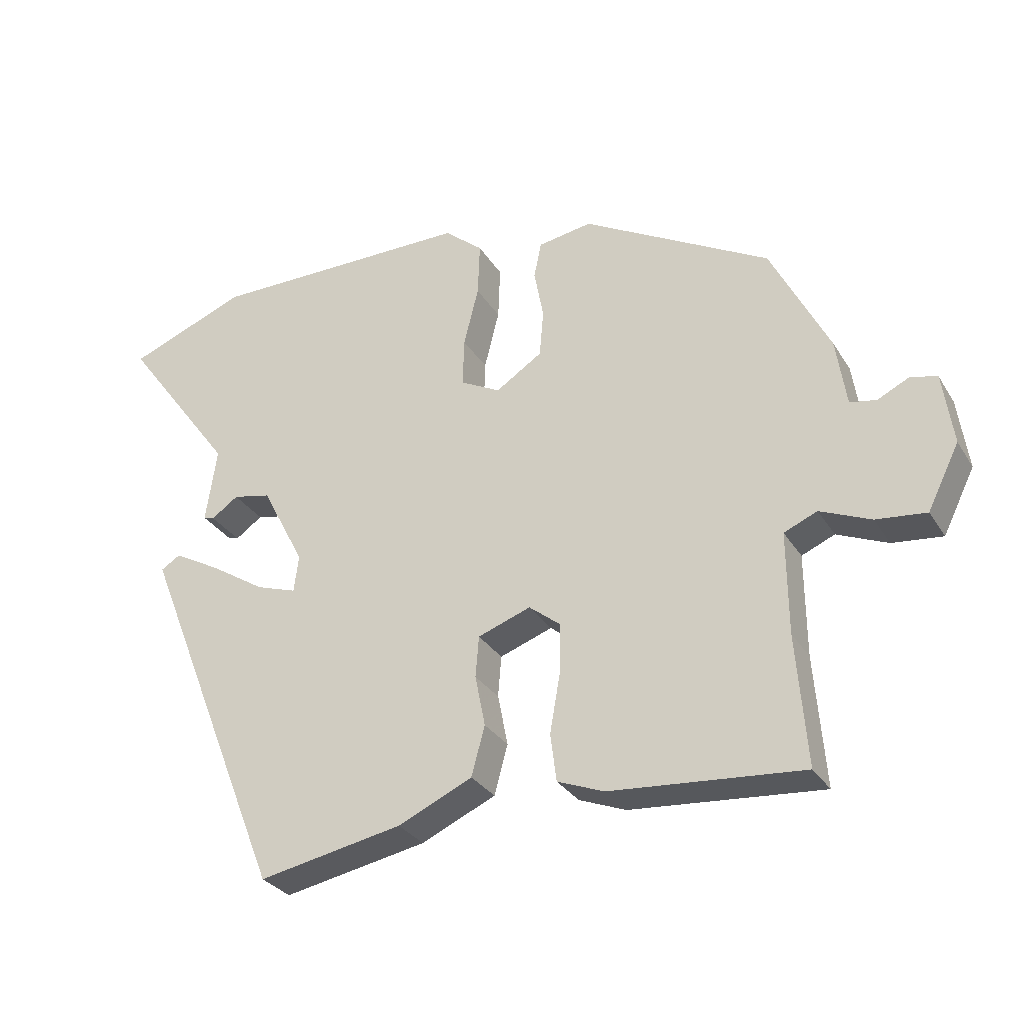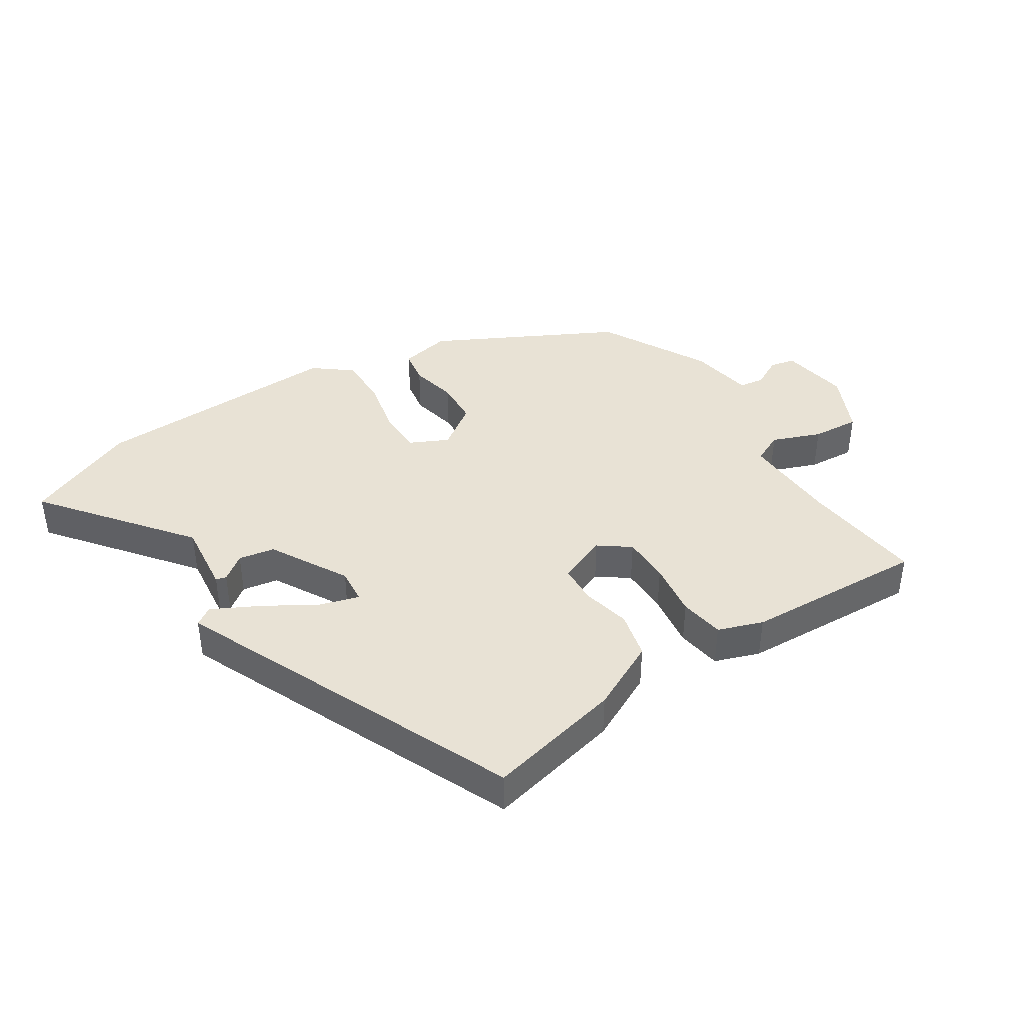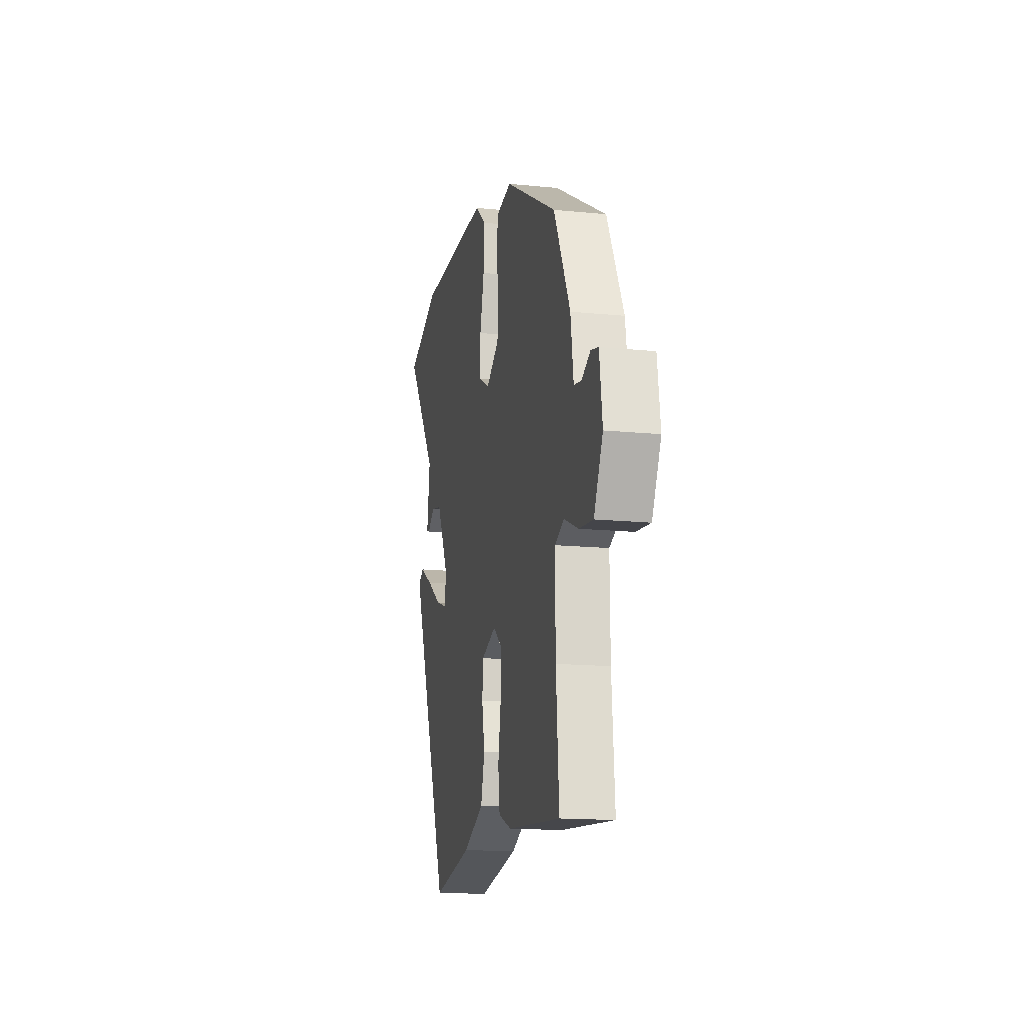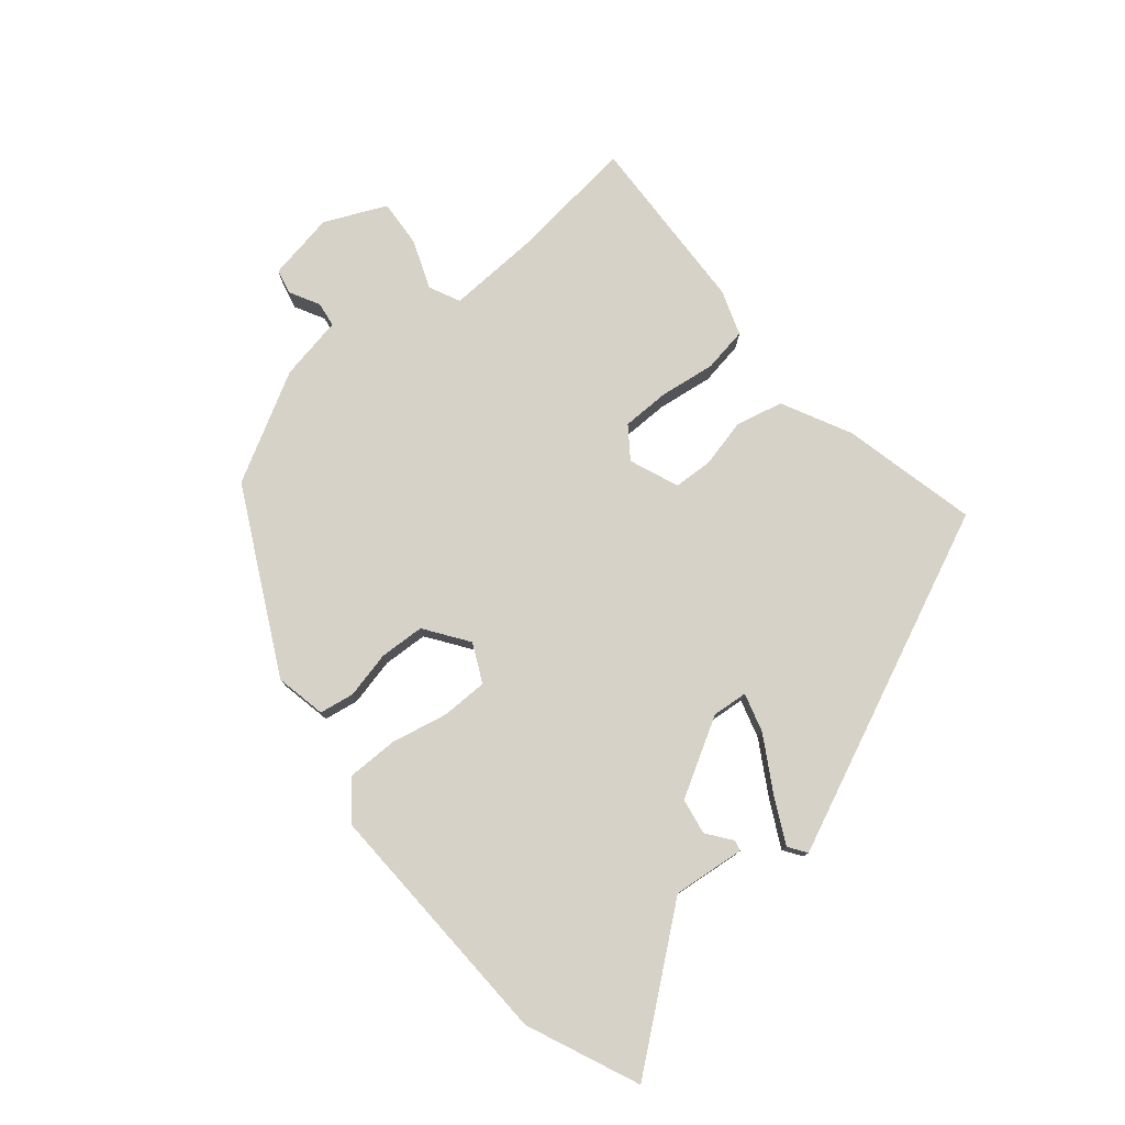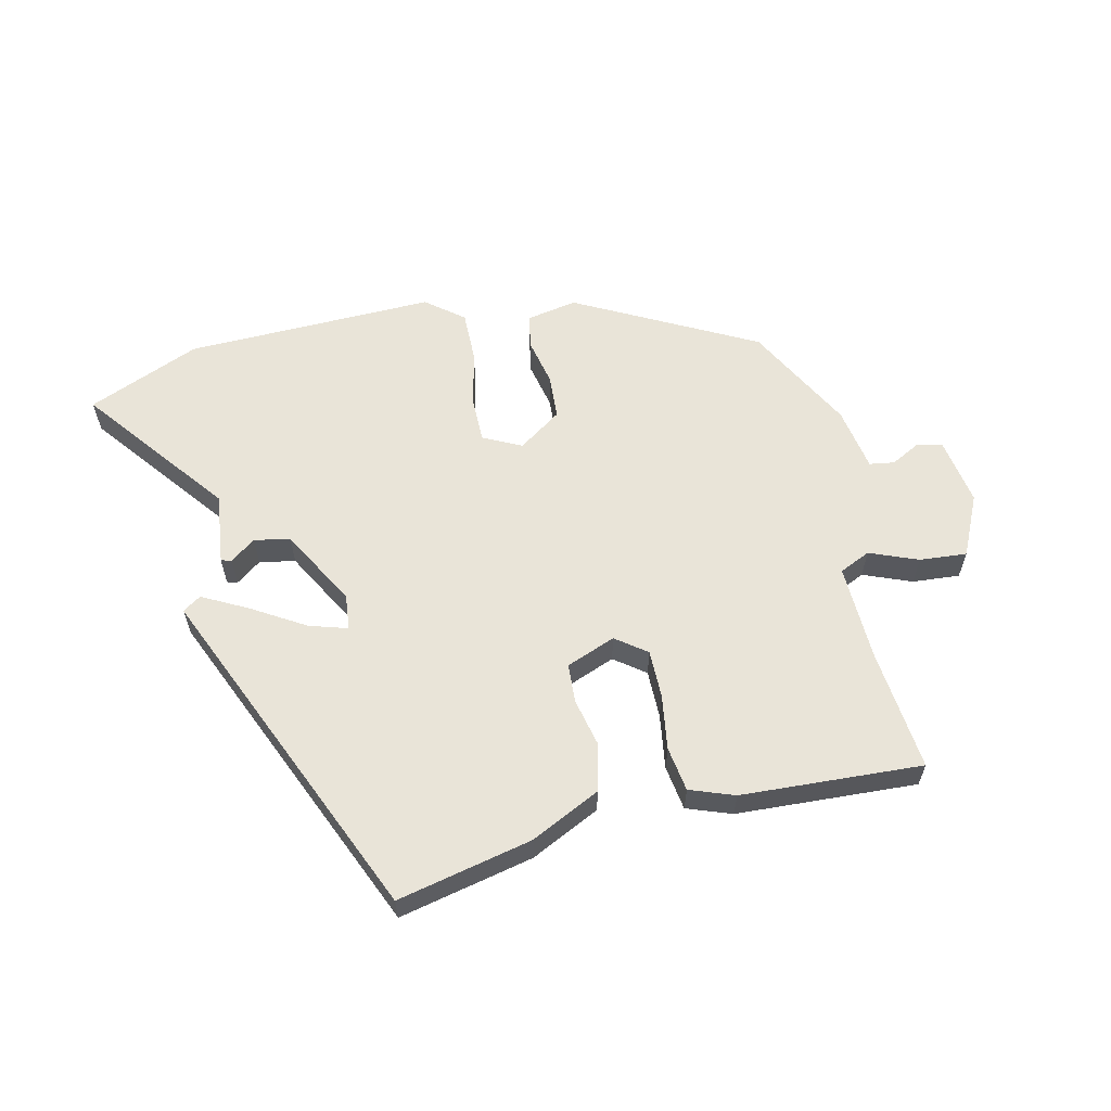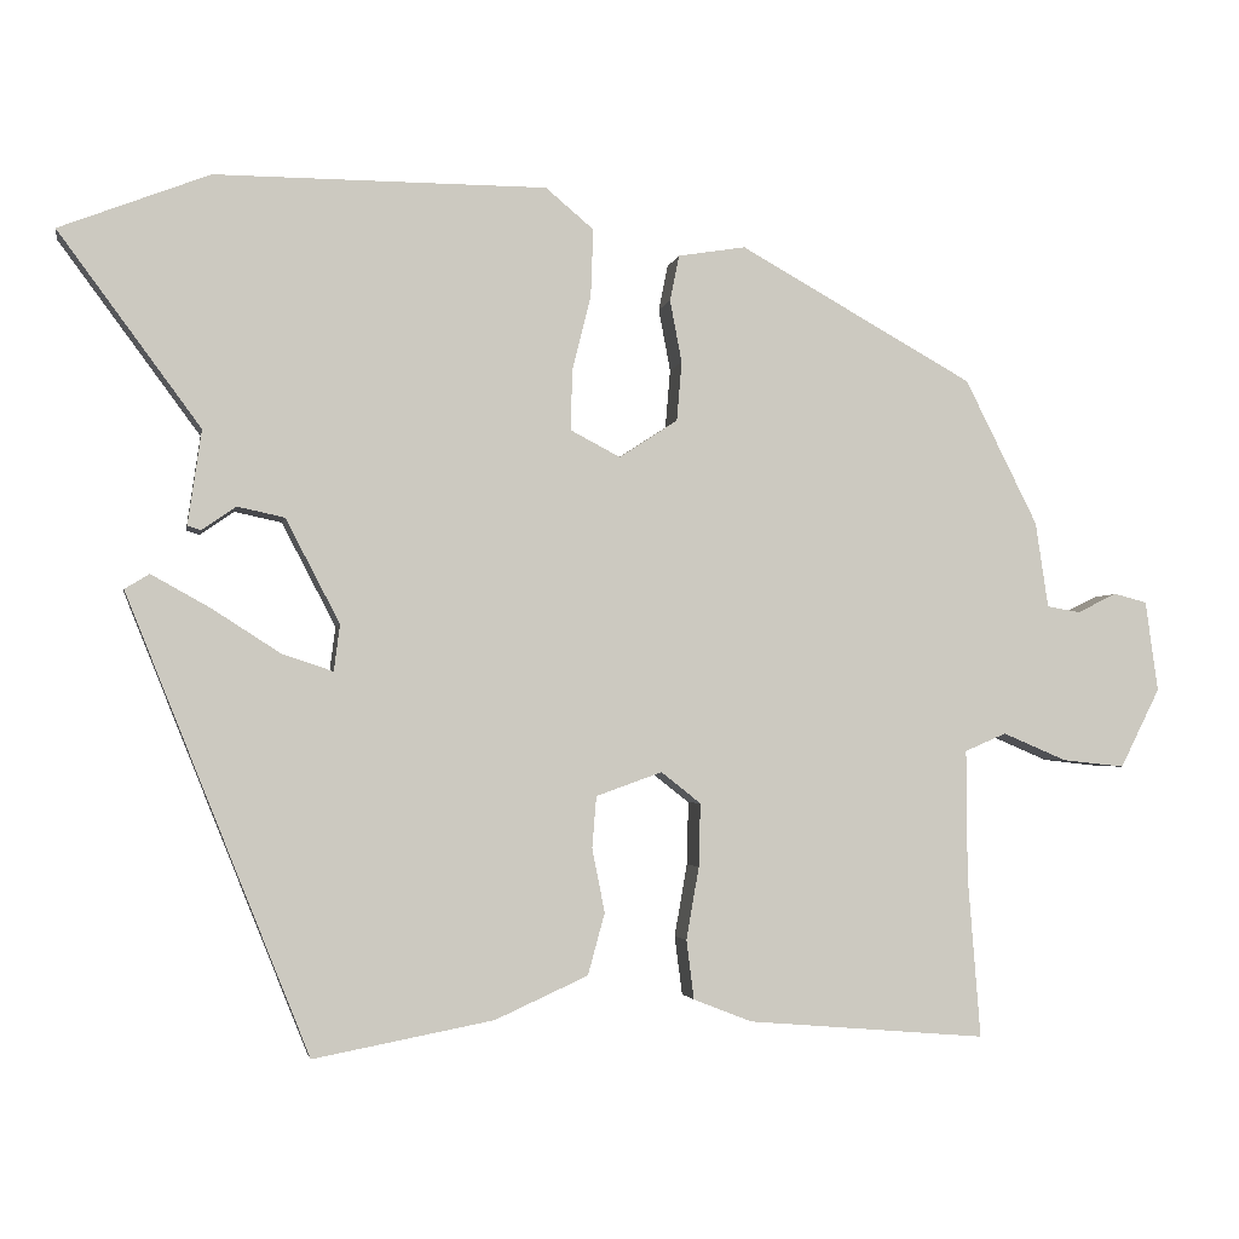
<metadata>
{"format":"obj","ext":"obj","renderer":"f3d","projection":"perspective","resolution":1024,"background":"white","views":[{"elev":-30.0,"azim":-153.8,"up":"+Z"},{"elev":40.9,"azim":145.4,"up":"+Y"},{"elev":-15.3,"azim":-102.1,"up":"+Z"},{"elev":77.9,"azim":48.1,"up":"+Y"},{"elev":60.2,"azim":165.6,"up":"+Y"},{"elev":-2.8,"azim":169.7,"up":"+Z"}]}
</metadata>
<code>
v 0.451 0.07 0.519
v 0.628 0.07 0.45
v 0.46 0.07 0.222
v 0.476 0.07 0.11
v 0.46 0.07 0.105
v 0.42 0.07 0.133
v 0.364 0.07 0.121
v 0.3 0.07 -0.002
v 0.307 0.07 -0.057
v 0.367 0.07 -0.037
v 0.448 0.07 0.015
v 0.518 0.07 0.054
v 0.547 0.07 0.036
v 0.331 0.07 -0.503
v 0.118 0.07 -0.462
v 0.008 0.07 -0.412
v -0.012 0.07 -0.339
v 0.003 0.07 -0.263
v -0.002 0.07 -0.202
v -0.08 0.07 -0.174
v -0.127 0.07 -0.211
v -0.125 0.07 -0.286
v -0.11 0.07 -0.372
v -0.119 0.07 -0.442
v -0.188 0.07 -0.469
v -0.471 0.07 -0.492
v -0.456 0.07 -0.3
v -0.455 0.07 -0.149
v -0.504 0.07 -0.128
v -0.579 0.07 -0.16
v -0.653 0.07 -0.168
v -0.7 0.07 -0.074
v -0.685 0.07 0.033
v -0.646 0.07 0.043
v -0.599 0.07 0.02
v -0.56 0.07 0.027
v -0.545 0.07 0.128
v -0.459 0.07 0.3
v -0.182 0.07 0.455
v -0.102 0.07 0.442
v -0.091 0.07 0.388
v -0.105 0.07 0.314
v -0.099 0.07 0.244
v -0.03 0.07 0.199
v 0.029 0.07 0.23
v 0.027 0.07 0.302
v 0.005 0.07 0.39
v 0.002 0.07 0.47
v 0.059 0.07 0.518
v 0.451 0 0.519
v 0.628 0 0.45
v 0.46 0 0.222
v 0.476 0 0.11
v 0.46 0 0.105
v 0.42 0 0.133
v 0.364 0 0.121
v 0.3 0 -0.002
v 0.307 0 -0.057
v 0.367 0 -0.037
v 0.448 0 0.015
v 0.518 0 0.054
v 0.547 0 0.036
v 0.331 0 -0.503
v 0.118 0 -0.462
v 0.008 0 -0.412
v -0.012 0 -0.339
v 0.003 0 -0.263
v -0.002 0 -0.202
v -0.08 0 -0.174
v -0.127 0 -0.211
v -0.125 0 -0.286
v -0.11 0 -0.372
v -0.119 0 -0.442
v -0.188 0 -0.469
v -0.471 0 -0.492
v -0.456 0 -0.3
v -0.455 0 -0.149
v -0.504 0 -0.128
v -0.579 0 -0.16
v -0.653 0 -0.168
v -0.7 0 -0.074
v -0.685 0 0.033
v -0.646 0 0.043
v -0.599 0 0.02
v -0.56 0 0.027
v -0.545 0 0.128
v -0.459 0 0.3
v -0.182 0 0.455
v -0.102 0 0.442
v -0.091 0 0.388
v -0.105 0 0.314
v -0.099 0 0.244
v -0.03 0 0.199
v 0.029 0 0.23
v 0.027 0 0.302
v 0.005 0 0.39
v 0.002 0 0.47
v 0.059 0 0.518
f 1 2 3
f 49 1 3
f 48 49 3
f 47 48 3
f 46 47 3
f 45 46 3
f 44 45 3
f 40 41 42
f 39 40 42
f 38 39 42
f 37 38 42
f 36 37 42
f 36 42 43
f 33 34 35
f 32 33 35
f 31 32 35
f 30 31 35
f 29 30 35
f 28 29 35 36
f 25 26 27
f 24 25 27
f 23 24 27
f 22 23 27
f 21 22 27 28
f 36 43 44
f 28 36 44
f 21 28 44
f 20 21 44
f 15 16 17
f 14 15 17
f 13 14 17
f 12 13 17
f 11 12 17
f 10 11 17
f 9 10 17 18
f 8 9 18 19
f 3 4 5 6
f 3 6 7
f 44 3 7
f 19 20 44
f 8 19 44
f 7 8 44
f 52 51 50
f 52 50 98
f 52 98 97
f 52 97 96
f 52 96 95
f 52 95 94
f 52 94 93
f 91 90 89
f 91 89 88
f 91 88 87
f 91 87 86
f 91 86 85
f 92 91 85
f 84 83 82
f 84 82 81
f 84 81 80
f 84 80 79
f 84 79 78
f 85 84 78 77
f 76 75 74
f 76 74 73
f 76 73 72
f 76 72 71
f 77 76 71 70
f 93 92 85
f 93 85 77
f 93 77 70
f 93 70 69
f 66 65 64
f 66 64 63
f 66 63 62
f 66 62 61
f 66 61 60
f 66 60 59
f 67 66 59 58
f 68 67 58 57
f 55 54 53 52
f 56 55 52
f 56 52 93
f 93 69 68
f 93 68 57
f 93 57 56
f 1 50 51 2
f 2 51 52 3
f 3 52 53 4
f 4 53 54 5
f 5 54 55 6
f 6 55 56 7
f 7 56 57 8
f 8 57 58 9
f 9 58 59 10
f 10 59 60 11
f 11 60 61 12
f 12 61 62 13
f 13 62 63 14
f 14 63 64 15
f 15 64 65 16
f 16 65 66 17
f 17 66 67 18
f 18 67 68 19
f 19 68 69 20
f 20 69 70 21
f 21 70 71 22
f 22 71 72 23
f 23 72 73 24
f 24 73 74 25
f 25 74 75 26
f 26 75 76 27
f 27 76 77 28
f 28 77 78 29
f 29 78 79 30
f 30 79 80 31
f 31 80 81 32
f 32 81 82 33
f 33 82 83 34
f 34 83 84 35
f 35 84 85 36
f 36 85 86 37
f 37 86 87 38
f 38 87 88 39
f 39 88 89 40
f 40 89 90 41
f 41 90 91 42
f 42 91 92 43
f 43 92 93 44
f 44 93 94 45
f 45 94 95 46
f 46 95 96 47
f 47 96 97 48
f 48 97 98 49
f 49 98 50 1

</code>
